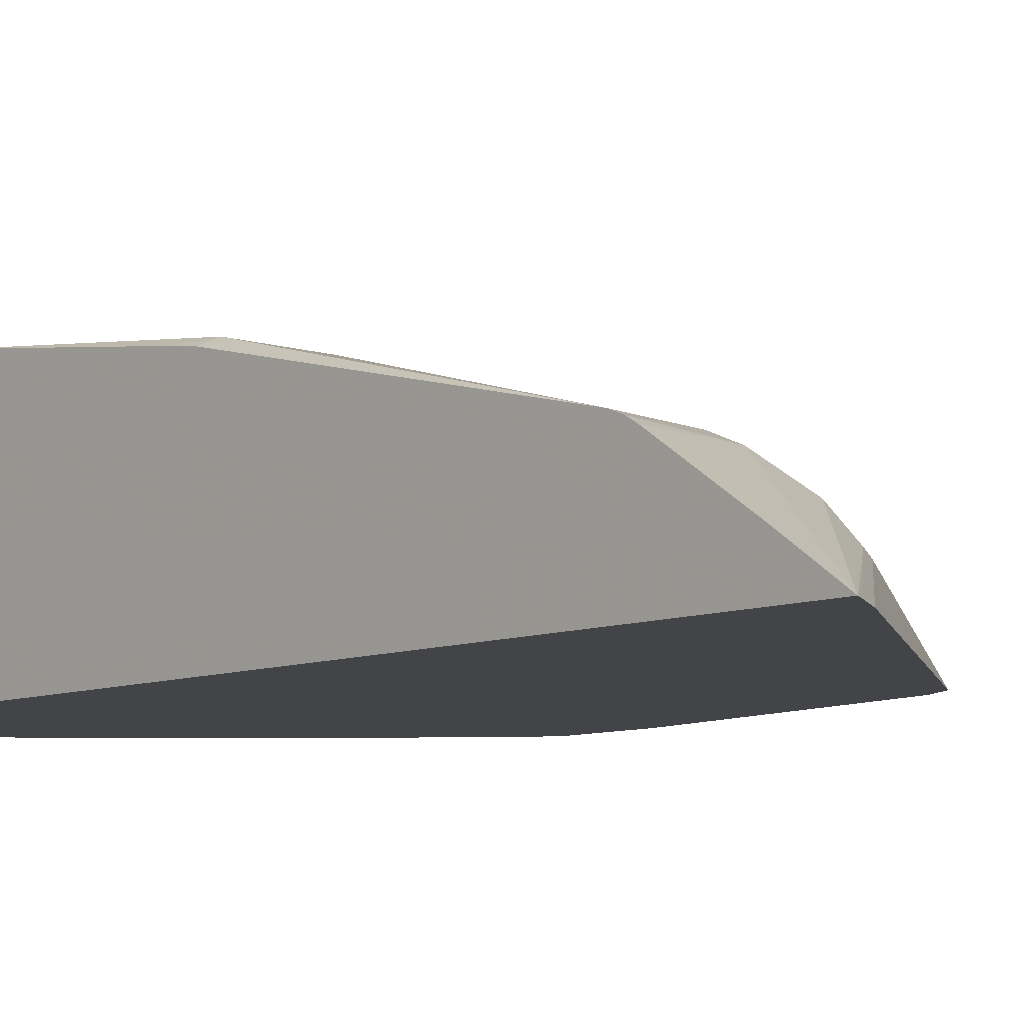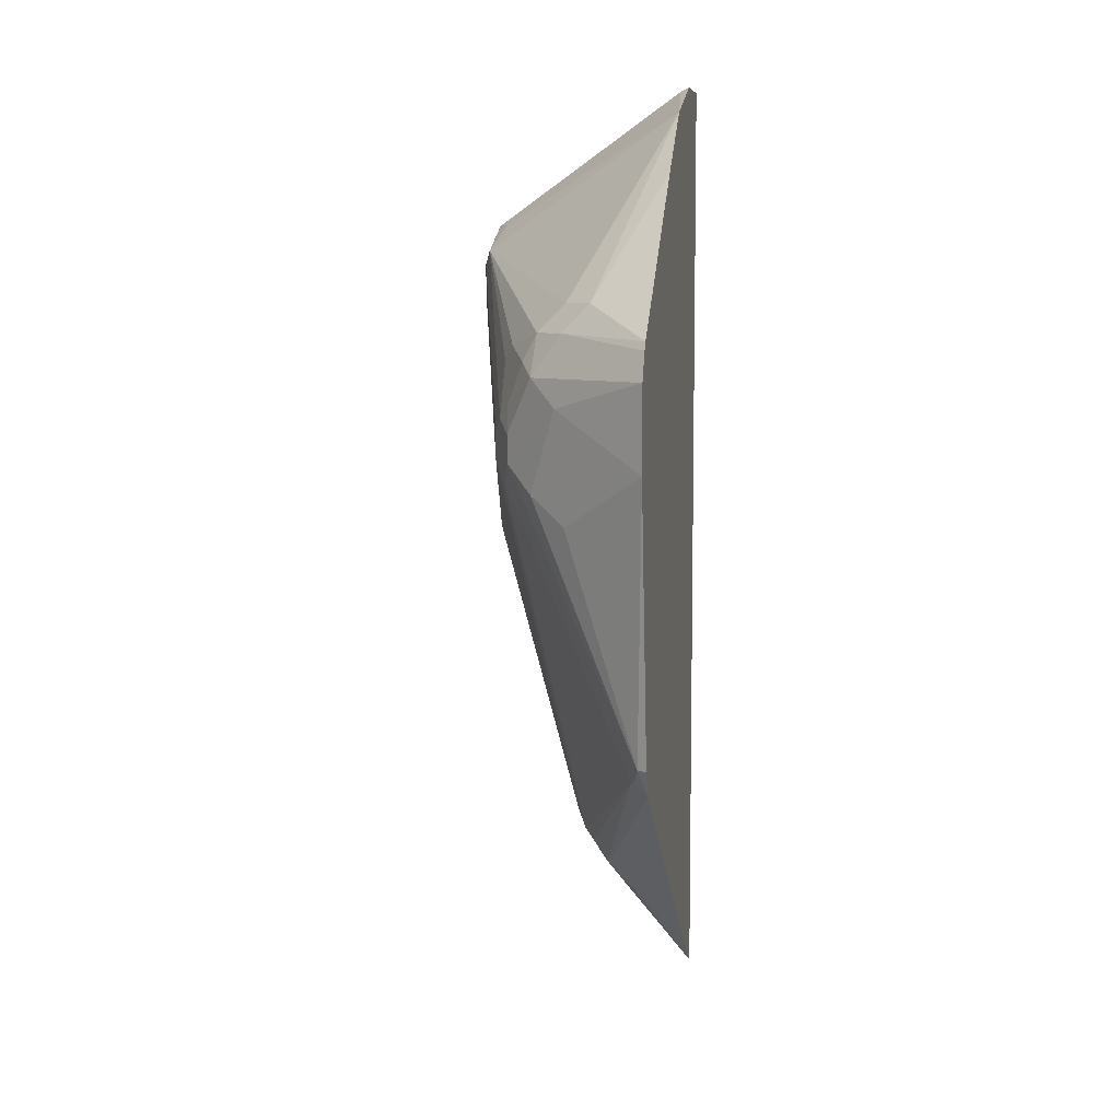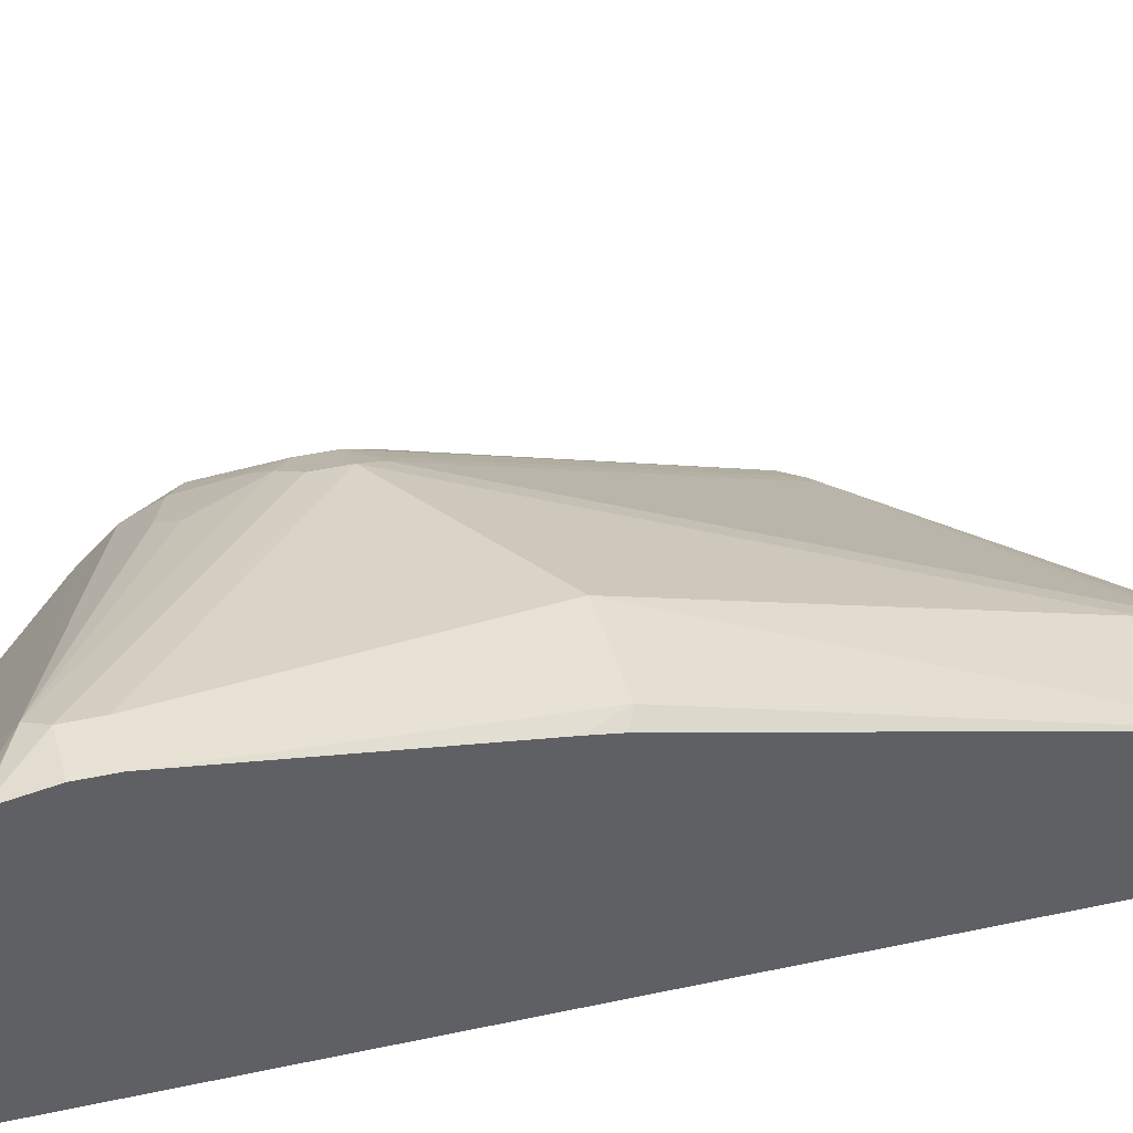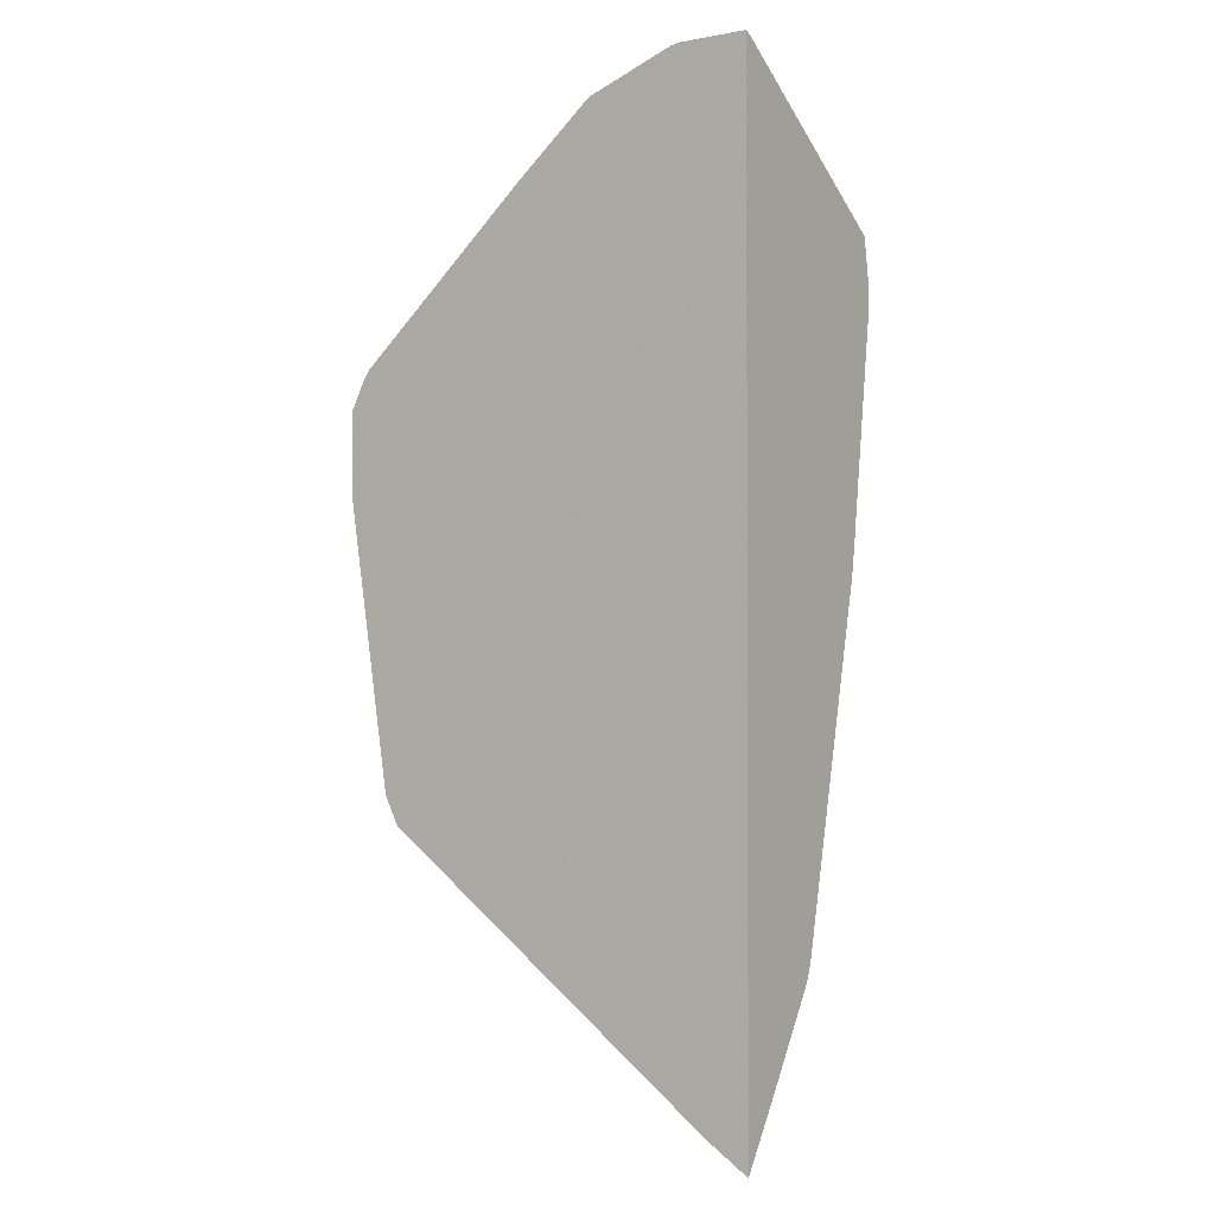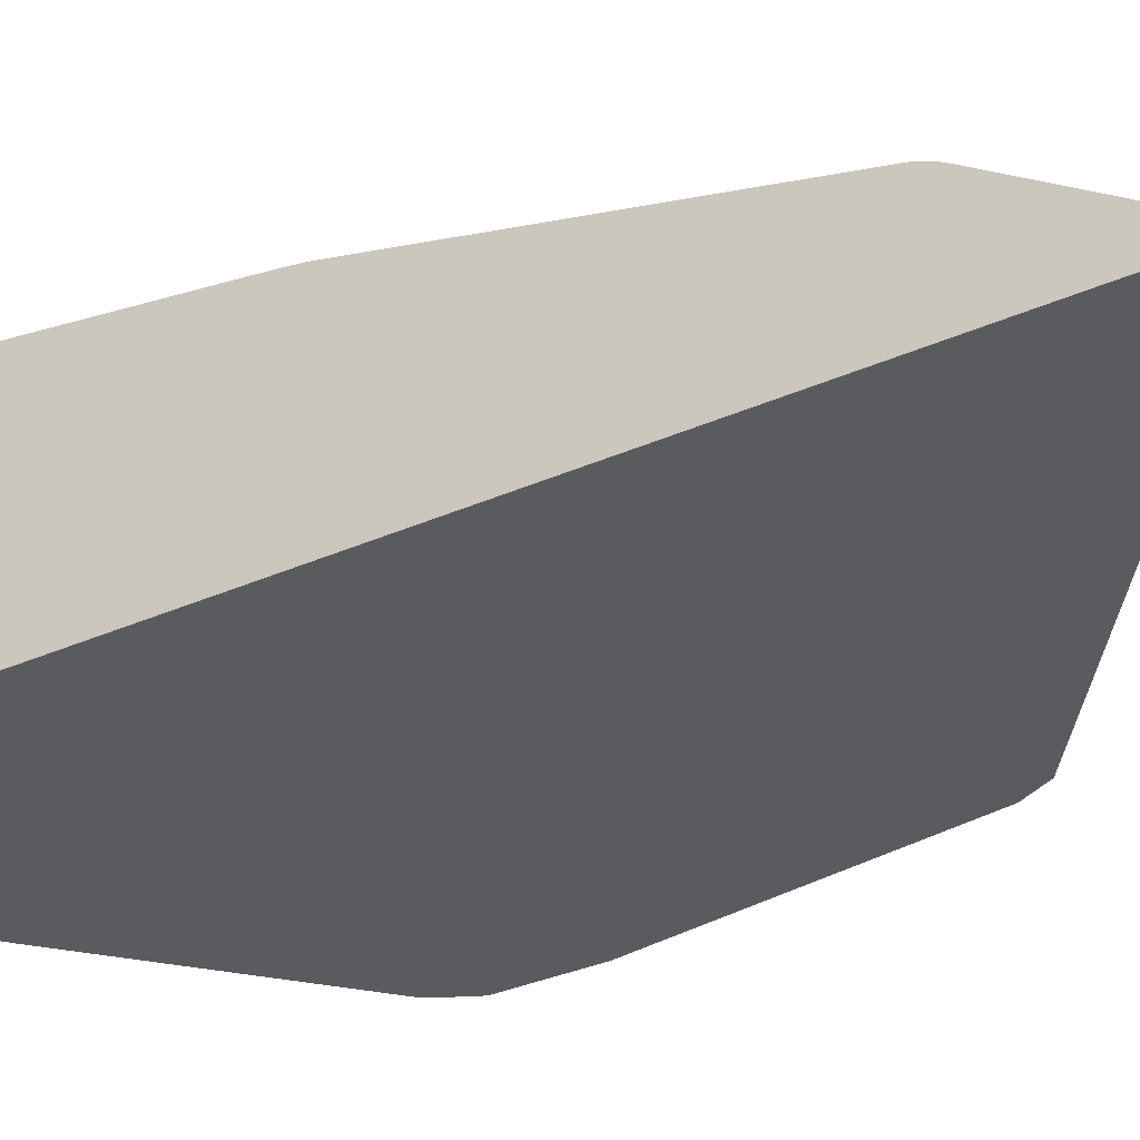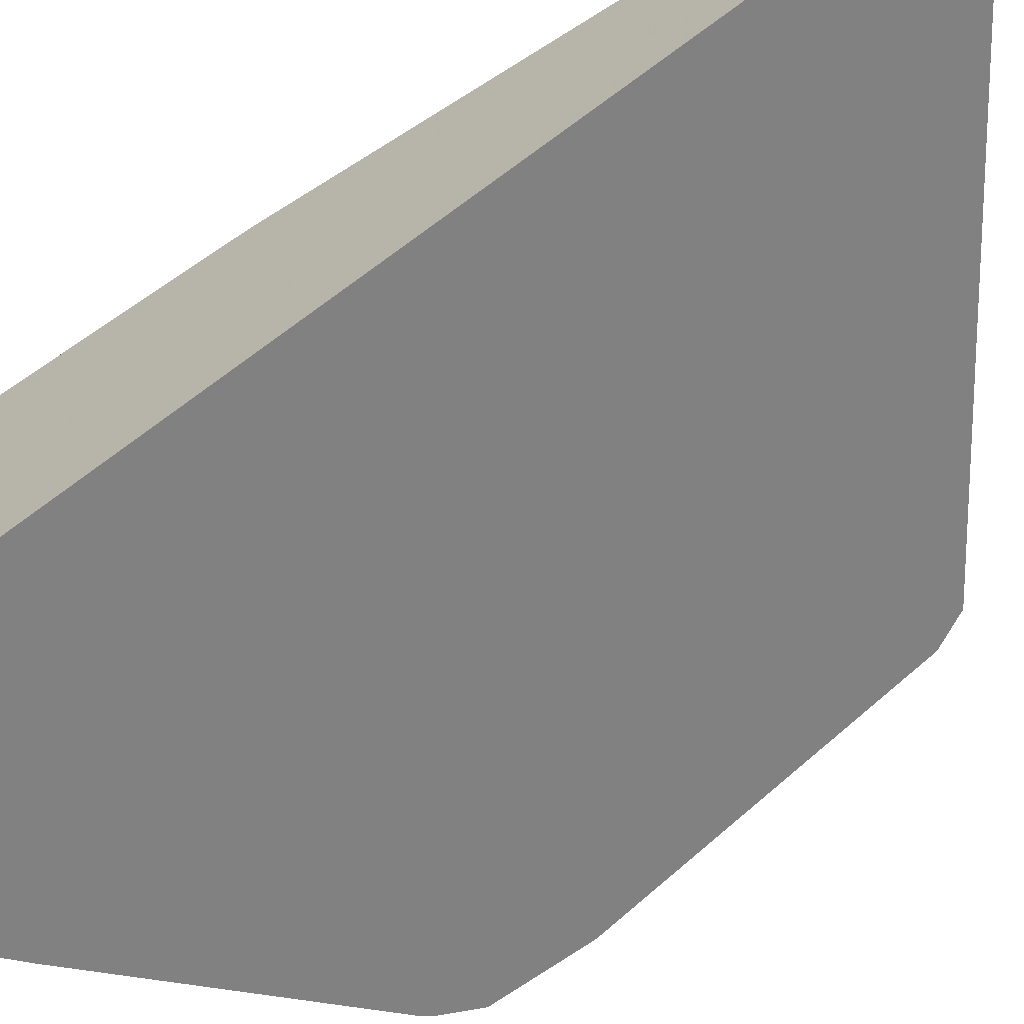
<metadata>
{"format":"obj","ext":"obj","renderer":"f3d","projection":"perspective","resolution":1024,"background":"white","views":[{"elev":-8.3,"azim":138.6,"up":"+Y"},{"elev":7.2,"azim":-80.2,"up":"+Z"},{"elev":40.5,"azim":75.0,"up":"+Y"},{"elev":-1.8,"azim":33.8,"up":"+Z"},{"elev":-33.5,"azim":121.4,"up":"+Y"},{"elev":-60.5,"azim":128.1,"up":"+Y"}]}
</metadata>
<code>
v -0.5696 -0.04738 0.1107
v -0.5617 -0.04738 0.1266
v -0.5117 0.0211 0.1107
v -0.5276 0.005287 0.09494
v -0.5696 -0.04738 0.06329
v -0.5586 -0.04738 0.1312
v -0.5144 0.003961 0.1345
v -0.4985 0.01978 0.1345
v -0.4985 0.02769 0.1187
v -0.4906 0.03759 0.09494
v -0.4959 0.03693 0.07909
v -0.4959 0.03693 0.06329
v -0.5117 0.0211 0.04743
v -0.5282 1.081e-05 0.03163
v -0.5434 -0.0422 -0.09494
v -0.546 -0.04738 -0.09494
v -0.5144 -0.01187 0.1504
v -0.4589 -0.04738 0.2215
v -0.4985 0.003961 0.1504
v -0.4748 0.03759 0.1266
v -0.3561 0.07517 0.182
v -0.4827 0.04352 0.08704
v -0.4748 0.04748 0.07909
v -0.4748 0.04748 0.06329
v -0.4801 0.0422 0.05272
v -0.4867 0.03957 0.05539
v -0.5341 -0.03956 -0.1028
v -0.538 -0.04738 -0.1107
v -0.5382 -0.04738 -0.1105
v -0.4162 -0.04738 0.2579
v -0.4669 0.04352 0.1187
v -0.3403 0.06726 0.1978
v -0.3252 0.07429 0.1982
v -0.3252 0.075 0.1971
v -0.3482 0.07913 0.1741
v -0.3482 0.07913 0.1583
v -0.3798 0.06331 0.01578
v -0.3798 0.01584 -0.1582
v -0.3851 0.01056 -0.1688
v -0.5276 -0.03692 -0.1055
v -0.4076 -0.007903 -0.182
v -0.4076 -0.02373 -0.1978
v -0.3482 -0.04738 -0.2531
v -0.3685 -0.04738 0.2758
v -0.364 -0.0422 0.2743
v -0.3252 -0.0422 0.2743
v -0.3252 0.07913 0.1741
v -0.3252 0.07913 0.1583
v -0.3324 0.06331 0.01578
v -0.3252 0.01392 -0.174
v -0.3252 0.01091 -0.1818
v -0.3252 0.007986 -0.1867
v -0.3746 0.005287 -0.1793
v -0.3252 -0.04738 -0.2684
v -0.4009 -0.005265 -0.1846
v -0.3937 0.003961 -0.174
v -0.4009 -0.02109 -0.2005
v -0.3522 -0.03956 -0.2453
v -0.364 -0.04738 0.2769
v -0.3252 -0.04738 0.2769
v -0.3252 0.06186 0.03307
v -0.3252 0.05969 0.01941
v -0.3252 -0.02367 -0.2342
f 33 45 46
f 33 46 60
f 33 60 54
f 33 54 63
f 33 63 52
f 33 47 34
f 33 51 50
f 33 62 61
f 33 61 48
f 32 45 33
f 33 48 47
f 33 52 51
f 33 50 62
f 26 40 27
f 30 44 45
f 28 42 43
f 28 41 42
f 28 40 41
f 27 40 28
f 25 40 26
f 25 39 40
f 24 39 25
f 24 38 39
f 24 37 38
f 24 36 37
f 34 47 35
f 23 36 24
f 30 45 32
f 35 47 48
f 42 57 58
f 36 48 49
f 23 35 36
f 54 57 55
f 54 58 57
f 53 63 54
f 52 63 53
f 49 61 62
f 49 62 50
f 48 61 49
f 45 60 46
f 45 59 60
f 44 59 45
f 43 58 54
f 42 58 43
f 35 48 36
f 41 57 42
f 40 55 41
f 40 56 55
f 39 56 40
f 39 55 56
f 39 54 55
f 39 53 54
f 39 52 53
f 39 51 52
f 38 51 39
f 38 50 51
f 37 50 38
f 37 49 50
f 36 49 37
f 41 55 57
f 21 22 31
f 10 22 11
f 21 35 23
f 5 14 15
f 5 13 14
f 4 13 5
f 4 12 13
f 4 11 12
f 3 11 4
f 3 10 11
f 3 9 10
f 3 8 9
f 3 7 8
f 2 7 3
f 2 6 7
f 1 6 2
f 1 18 6
f 1 30 18
f 1 44 30
f 1 60 59
f 1 54 60
f 1 43 54
f 1 28 43
f 1 29 28
f 1 16 29
f 1 5 16
f 1 4 5
f 1 3 4
f 1 2 3
f 21 23 22
f 5 15 16
f 6 17 7
f 1 59 44
f 7 17 19
f 21 34 35
f 6 18 17
f 21 33 34
f 21 32 33
f 21 30 32
f 20 21 31
f 19 30 21
f 17 18 30
f 15 29 16
f 15 28 29
f 15 27 28
f 13 15 14
f 12 15 13
f 12 27 15
f 17 30 19
f 12 25 26
f 12 24 25
f 8 20 9
f 11 24 12
f 11 23 24
f 11 22 23
f 10 31 22
f 10 20 31
f 12 26 27
f 9 20 10
f 8 21 20
f 8 19 21
f 7 19 8

</code>
